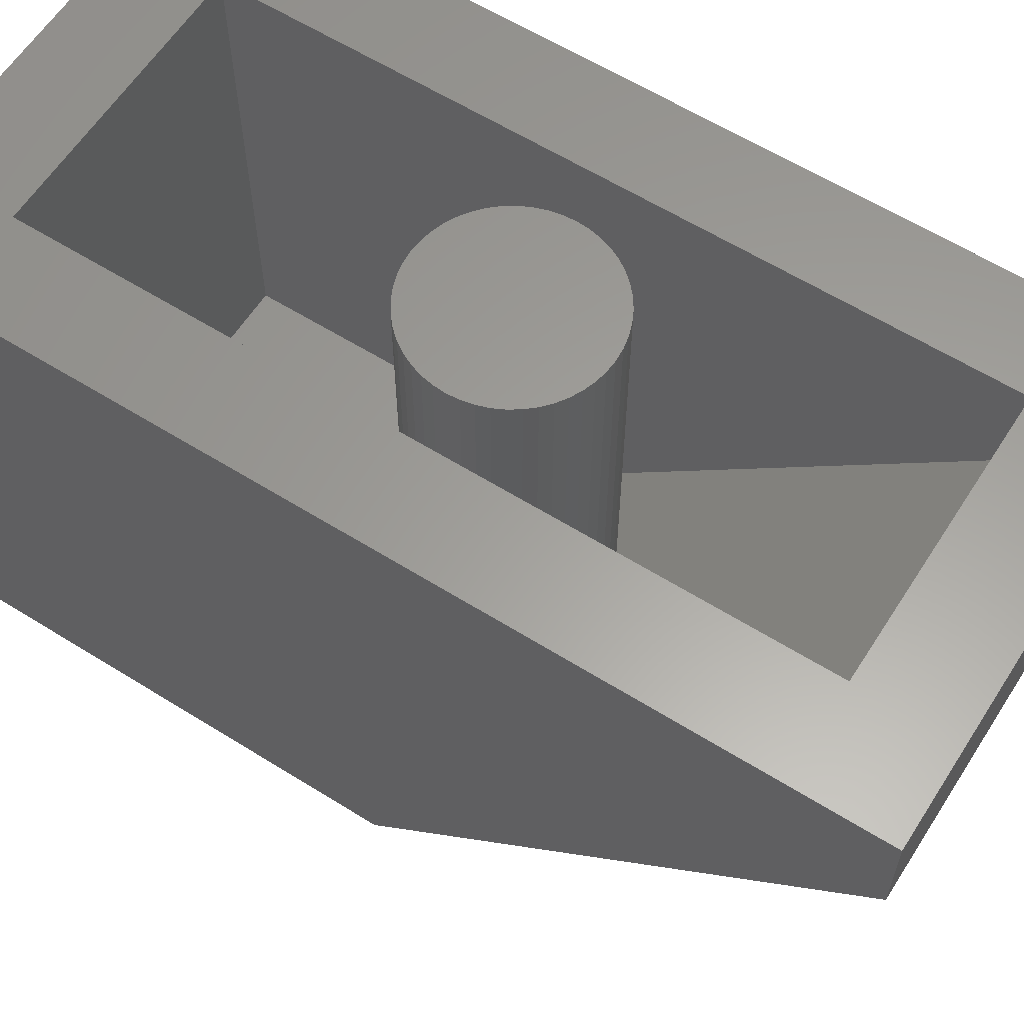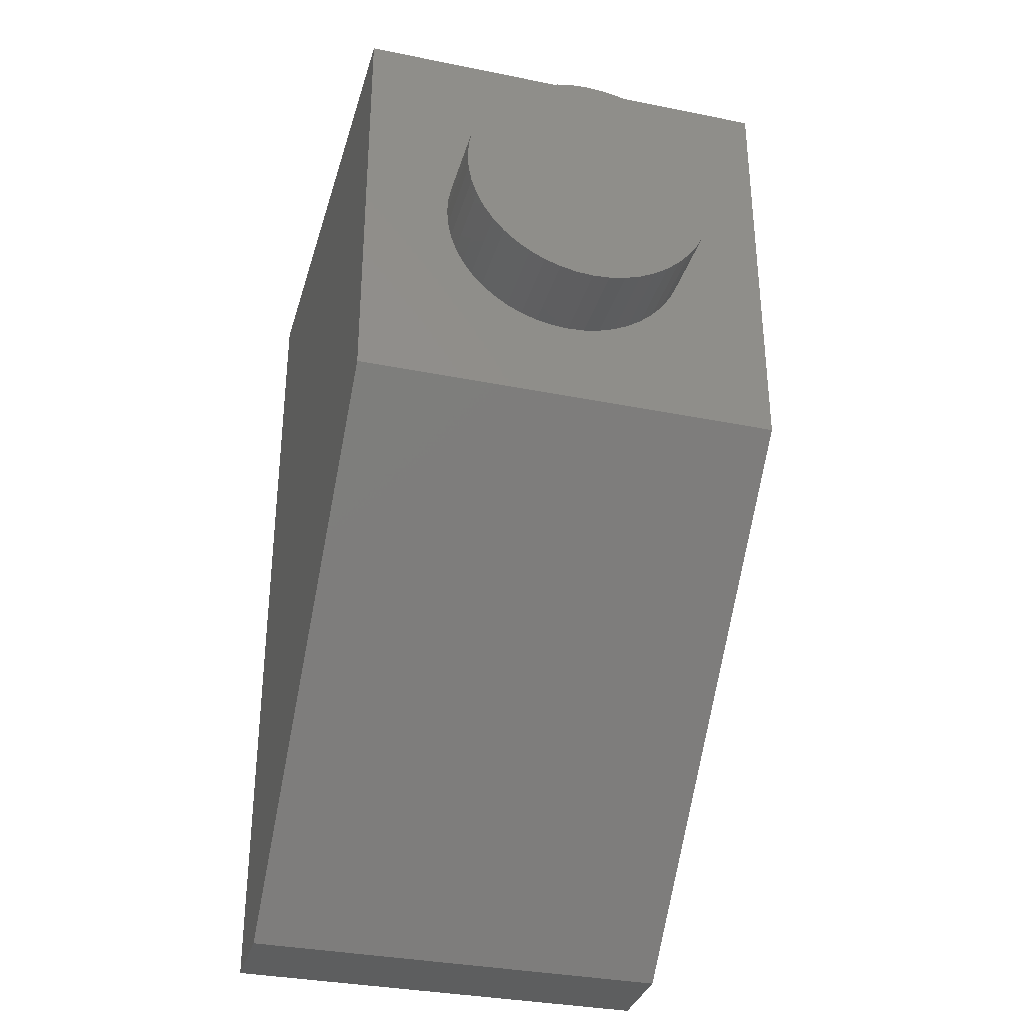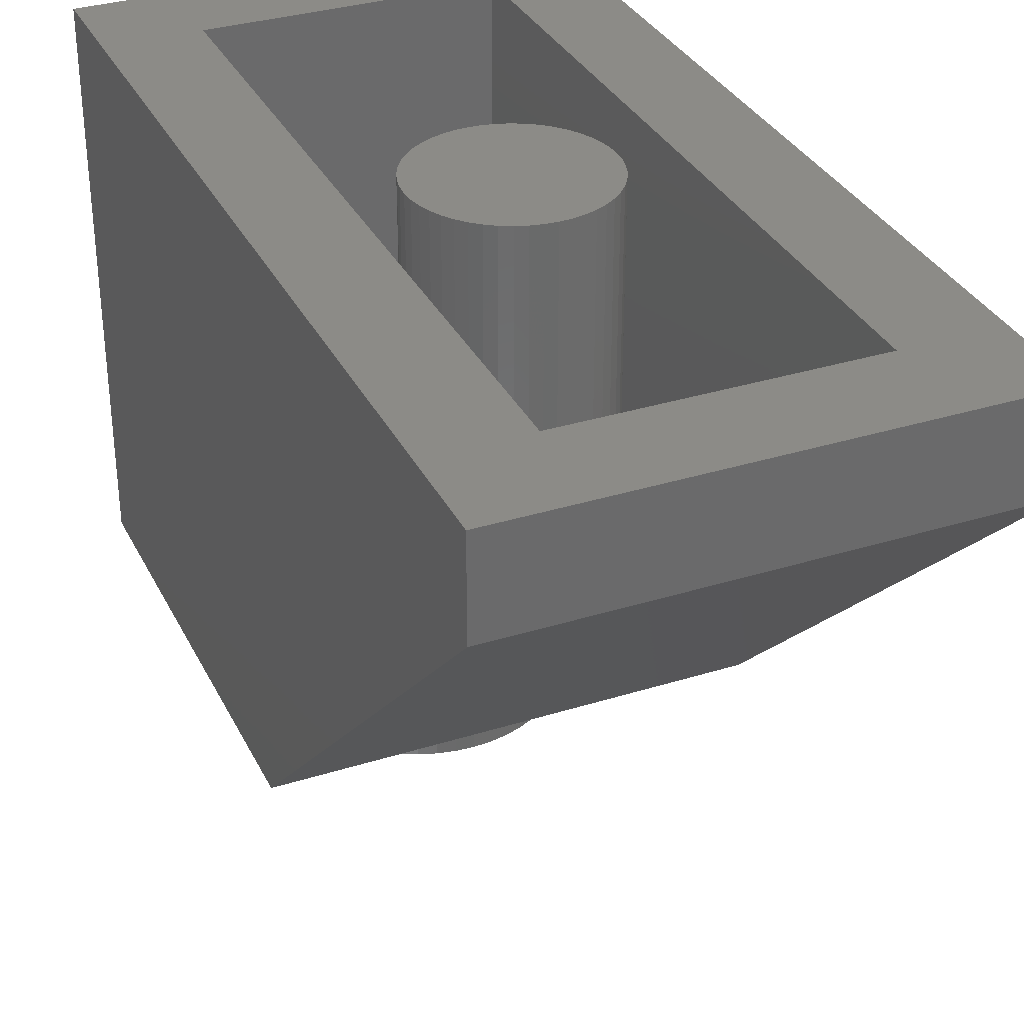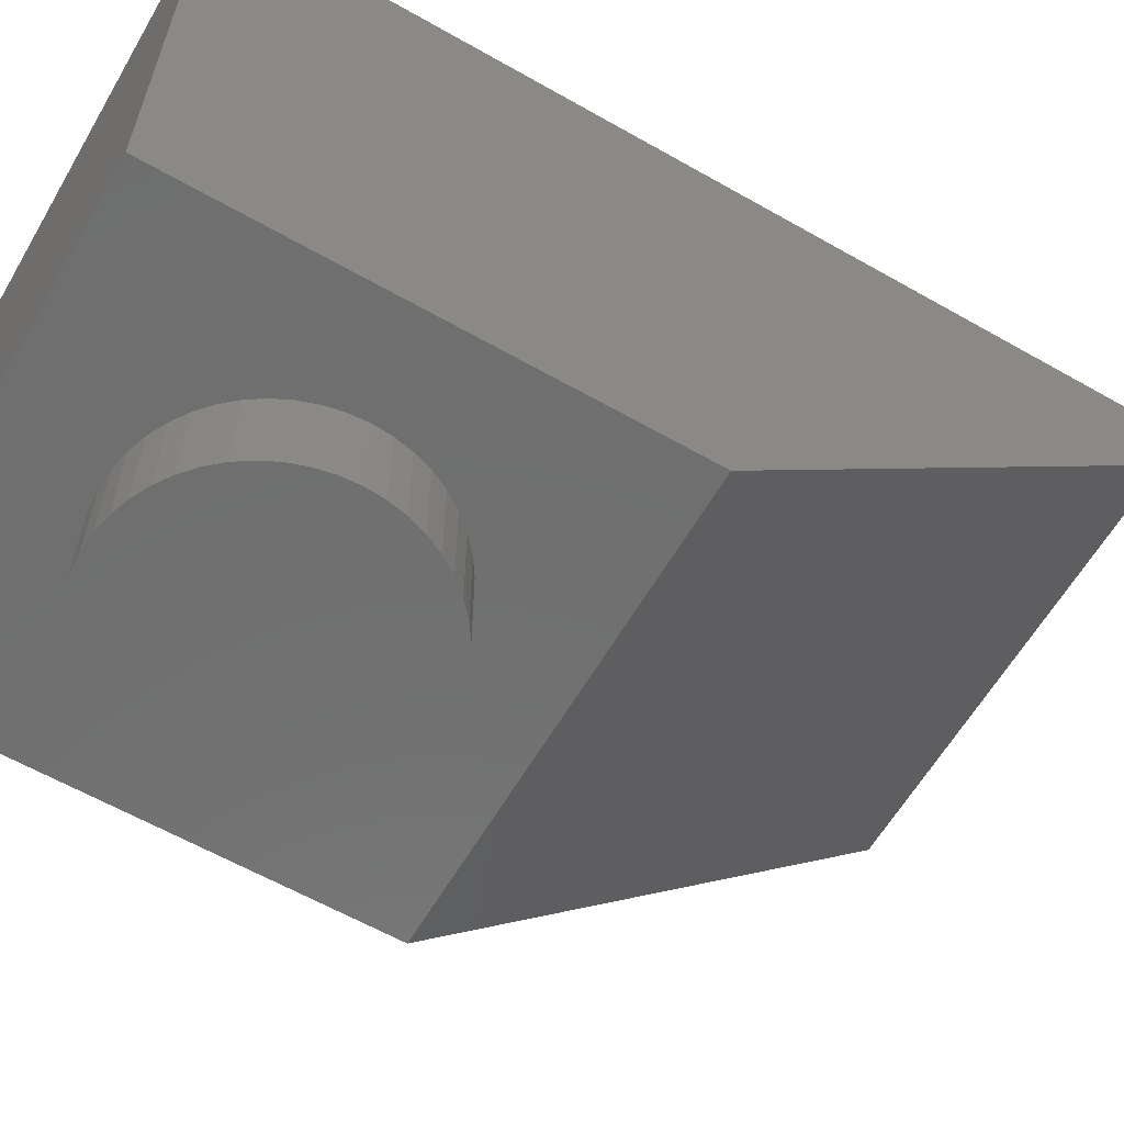
<metadata>
{"format":"stl","ext":"stl","renderer":"f3d","projection":"perspective","resolution":1024,"background":"white","views":[{"elev":61.0,"azim":122.5,"up":"+Y"},{"elev":-33.7,"azim":-15.4,"up":"+Z"},{"elev":33.2,"azim":156.7,"up":"+Y"},{"elev":-61.0,"azim":59.8,"up":"+Y"}]}
</metadata>
<code>
# stl→obj: 306 verts, 506 faces
v 0 9.6 -4
v 1.586 9.6 -3.791
v 1.6 9.6 -4
v 1.545 9.6 -3.586
v 1.478 9.6 -3.388
v 1.386 9.6 -3.2
v 1.269 9.6 -3.026
v 1.131 9.6 -2.869
v 0.9741 9.6 -2.731
v 0.8 9.6 -2.614
v 0.6123 9.6 -2.522
v 0.4141 9.6 -2.455
v 0.2088 9.6 -2.414
v 0 9.6 -2.4
v -0.2088 9.6 -2.414
v -0.4141 9.6 -2.455
v -0.6123 9.6 -2.522
v -0.8 9.6 -2.614
v -0.9741 9.6 -2.731
v -1.131 9.6 -2.869
v -1.269 9.6 -3.026
v -1.386 9.6 -3.2
v -1.478 9.6 -3.388
v -1.545 9.6 -3.586
v -1.586 9.6 -3.791
v -1.6 9.6 -4
v -1.586 9.6 -4.209
v -1.545 9.6 -4.414
v -1.478 9.6 -4.612
v -1.386 9.6 -4.8
v -1.269 9.6 -4.974
v -1.131 9.6 -5.131
v -0.9741 9.6 -5.269
v -0.8 9.6 -5.386
v -0.6123 9.6 -5.478
v -0.4141 9.6 -5.545
v -0.2088 9.6 -5.586
v 0 9.6 -5.6
v 0.2088 9.6 -5.586
v 0.4141 9.6 -5.545
v 0.6123 9.6 -5.478
v 0.8 9.6 -5.386
v 0.9741 9.6 -5.269
v 1.131 9.6 -5.131
v 1.269 9.6 -4.974
v 1.386 9.6 -4.8
v 1.478 9.6 -4.612
v 1.545 9.6 -4.414
v 1.586 9.6 -4.209
v 1.6 8 -4
v 1.586 8 -3.791
v 1.545 8 -3.586
v 1.478 8 -3.388
v 1.386 8 -3.2
v 1.269 8 -3.026
v 1.131 8 -2.869
v 0.9741 8 -2.731
v 0.8 8 -2.614
v 0.6123 8 -2.522
v 0.4141 8 -2.455
v 0.2088 8 -2.414
v 0 8 -2.4
v -0.2088 8 -2.414
v -0.4141 8 -2.455
v -0.6123 8 -2.522
v -0.8 8 -2.614
v -0.9741 8 -2.731
v -1.131 8 -2.869
v -1.269 8 -3.026
v -1.386 8 -3.2
v -1.478 8 -3.388
v -1.545 8 -3.586
v -1.586 8 -3.791
v -1.6 8 -4
v -1.586 8 -4.209
v -1.545 8 -4.414
v -1.478 8 -4.612
v -1.386 8 -4.8
v -1.269 8 -4.974
v -1.131 8 -5.131
v -0.9741 8 -5.269
v -0.8 8 -5.386
v -0.6123 8 -5.478
v -0.4141 8 -5.545
v -0.2088 8 -5.586
v 0 8 -5.6
v 0.2088 8 -5.586
v 0.4141 8 -5.545
v 0.6123 8 -5.478
v 0.8 8 -5.386
v 0.9741 8 -5.269
v 1.131 8 -5.131
v 1.269 8 -4.974
v 1.386 8 -4.8
v 1.478 8 -4.612
v 1.545 8 -4.414
v 1.586 8 -4.209
v 0 3.2 -5.6
v 0.2088 3.2 -5.586
v 0.2088 3.186 -5.586
v 0.4141 3.2 -5.545
v 0.4141 3.145 -5.545
v 0.6123 3.2 -5.478
v 0.6123 3.078 -5.478
v 0.8 3.2 -5.386
v 0.8 2.986 -5.386
v 0.9741 3.2 -5.269
v 0.9741 2.869 -5.269
v 1.131 3.2 -5.131
v 1.131 2.731 -5.131
v 1.269 3.2 -4.974
v 1.269 2.574 -4.974
v 1.386 3.2 -4.8
v 1.386 2.4 -4.8
v 1.478 3.2 -4.612
v 1.478 2.212 -4.612
v 1.545 3.2 -4.414
v 1.545 2.014 -4.414
v 1.586 3.2 -4.209
v 1.586 1.809 -4.209
v 1.6 3.2 -4
v 1.6 1.6 -4
v -0.2088 3.186 -5.586
v -0.2088 3.2 -5.586
v -0.4141 3.145 -5.545
v -0.4141 3.2 -5.545
v -0.6123 3.078 -5.478
v -0.6123 3.2 -5.478
v -0.8 2.986 -5.386
v -0.8 3.2 -5.386
v -0.9741 2.869 -5.269
v -0.9741 3.2 -5.269
v -1.131 2.731 -5.131
v -1.131 3.2 -5.131
v -1.269 2.574 -4.974
v -1.269 3.2 -4.974
v -1.386 2.4 -4.8
v -1.386 3.2 -4.8
v -1.478 2.212 -4.612
v -1.478 3.2 -4.612
v -1.545 2.014 -4.414
v -1.545 3.2 -4.414
v -1.586 1.809 -4.209
v -1.586 3.2 -4.209
v -1.6 1.6 -4
v -1.6 3.2 -4
v 1.586 1.6 -3.791
v 1.545 1.6 -3.586
v 1.478 1.6 -3.388
v 1.386 1.6 -3.2
v 1.269 1.6 -3.026
v 1.131 1.6 -2.869
v 0.9741 1.6 -2.731
v 0.8 1.6 -2.614
v 0.6123 1.6 -2.522
v 0.4141 1.6 -2.455
v 0.2088 1.6 -2.414
v 0 1.6 -2.4
v -0.2088 1.6 -2.414
v -0.4141 1.6 -2.455
v -0.6123 1.6 -2.522
v -0.8 1.6 -2.614
v -0.9741 1.6 -2.731
v -1.131 1.6 -2.869
v -1.269 1.6 -3.026
v -1.386 1.6 -3.2
v -1.478 1.6 -3.388
v -1.545 1.6 -3.586
v -1.586 1.6 -3.791
v 4 9.6 4
v 2.4 9.6 2.4
v -2.4 9.6 2.4
v -4 9.6 4
v -2.4 9.6 -10.4
v -4 9.6 -12
v 2.4 9.6 -10.4
v 4 9.6 -12
v 2.4 1.6 2.4
v 2.4 1.6 -4
v -2.4 1.6 -4
v -2.4 1.6 2.4
v 4 0 -4
v 4 0 4
v -4 0 4
v -4 0 -4
v 2.4 8 -10.4
v -2.4 8 -10.4
v 4 8 -12
v -4 8 -12
v 2.379 0 0.3132
v 2.4 -1.6 0
v 2.4 0 0
v 2.379 -1.6 0.3132
v 2.318 0 0.6211
v 2.318 -1.6 0.6211
v 2.217 0 0.9185
v 2.217 -1.6 0.9185
v 2.078 0 1.2
v 2.078 -1.6 1.2
v 1.904 0 1.461
v 1.904 -1.6 1.461
v 1.697 0 1.697
v 1.697 -1.6 1.697
v 1.461 0 1.904
v 1.461 -1.6 1.904
v 1.2 0 2.078
v 1.2 -1.6 2.078
v 0.9185 0 2.217
v 0.9185 -1.6 2.217
v 0.6211 0 2.318
v 0.6211 -1.6 2.318
v 0.3132 0 2.379
v 0.3132 -1.6 2.379
v 0 0 2.4
v 0 -1.6 2.4
v -0.3132 0 2.379
v -0.3132 -1.6 2.379
v -0.6211 0 2.318
v -0.6211 -1.6 2.318
v -0.9185 0 2.217
v -0.9185 -1.6 2.217
v -1.2 0 2.078
v -1.2 -1.6 2.078
v -1.461 0 1.904
v -1.461 -1.6 1.904
v -1.697 0 1.697
v -1.697 -1.6 1.697
v -1.904 0 1.461
v -1.904 -1.6 1.461
v -2.078 0 1.2
v -2.078 -1.6 1.2
v -2.217 0 0.9185
v -2.217 -1.6 0.9185
v -2.318 0 0.6211
v -2.318 -1.6 0.6211
v -2.379 0 0.3132
v -2.379 -1.6 0.3132
v -2.4 0 0
v -2.4 -1.6 0
v -2.379 0 -0.3132
v -2.379 -1.6 -0.3132
v -2.318 0 -0.6211
v -2.318 -1.6 -0.6211
v -2.217 0 -0.9185
v -2.217 -1.6 -0.9185
v -2.078 0 -1.2
v -2.078 -1.6 -1.2
v -1.904 0 -1.461
v -1.904 -1.6 -1.461
v -1.697 0 -1.697
v -1.697 -1.6 -1.697
v -1.461 0 -1.904
v -1.461 -1.6 -1.904
v -1.2 0 -2.078
v -1.2 -1.6 -2.078
v -0.9185 0 -2.217
v -0.9185 -1.6 -2.217
v -0.6211 0 -2.318
v -0.6211 -1.6 -2.318
v -0.3132 0 -2.379
v -0.3132 -1.6 -2.379
v 0 0 -2.4
v 0 -1.6 -2.4
v 0.3132 0 -2.379
v 0.3132 -1.6 -2.379
v 0.6211 0 -2.318
v 0.6211 -1.6 -2.318
v 0.9185 0 -2.217
v 0.9185 -1.6 -2.217
v 1.2 0 -2.078
v 1.2 -1.6 -2.078
v 1.461 0 -1.904
v 1.461 -1.6 -1.904
v 1.697 0 -1.697
v 1.697 -1.6 -1.697
v 1.904 0 -1.461
v 1.904 -1.6 -1.461
v 2.078 0 -1.2
v 2.078 -1.6 -1.2
v 2.217 0 -0.9185
v 2.217 -1.6 -0.9185
v 2.318 0 -0.6211
v 2.318 -1.6 -0.6211
v 2.379 0 -0.3132
v 2.379 -1.6 -0.3132
v 0 -1.6 0
v 1 7 -11
v -1 7 -11
v -1 5.4 -9.4
v 1 5.4 -9.4
v -1 4.4 -8.4
v 1 4.4 -8.4
v -1 2.8 -6.8
v 1 2.8 -6.8
v -0.6 1.6 -5.6
v 0.6 1.6 -5.6
v -0.6 0.8 -4.8
v 0.6 0.8 -4.8
v 1.8 0.8 -4.8
v 1.8 1.6 -5.6
v 3 0.8 -4.8
v 3 1.6 -5.6
v -1.8 0.8 -4.8
v -1.8 1.6 -5.6
v -3 0.8 -4.8
v -3 1.6 -5.6
f 1 2 3
f 1 4 2
f 1 5 4
f 1 6 5
f 1 7 6
f 1 8 7
f 1 9 8
f 1 10 9
f 1 11 10
f 1 12 11
f 1 13 12
f 1 14 13
f 1 15 14
f 1 16 15
f 1 17 16
f 1 18 17
f 1 19 18
f 1 20 19
f 1 21 20
f 1 22 21
f 1 23 22
f 1 24 23
f 1 25 24
f 1 26 25
f 1 27 26
f 1 28 27
f 1 29 28
f 1 30 29
f 1 31 30
f 1 32 31
f 1 33 32
f 1 34 33
f 1 35 34
f 1 36 35
f 1 37 36
f 1 38 37
f 1 39 38
f 1 40 39
f 1 41 40
f 1 42 41
f 1 43 42
f 1 44 43
f 1 45 44
f 1 46 45
f 1 47 46
f 1 48 47
f 1 49 48
f 1 3 49
f 2 50 3
f 50 2 51
f 4 51 2
f 51 4 52
f 5 52 4
f 52 5 53
f 6 53 5
f 53 6 54
f 7 54 6
f 54 7 55
f 8 55 7
f 55 8 56
f 9 56 8
f 56 9 57
f 10 57 9
f 57 10 58
f 11 58 10
f 58 11 59
f 12 59 11
f 59 12 60
f 13 60 12
f 60 13 61
f 14 61 13
f 61 14 62
f 15 62 14
f 62 15 63
f 16 63 15
f 63 16 64
f 17 64 16
f 64 17 65
f 18 65 17
f 65 18 66
f 19 66 18
f 66 19 67
f 20 67 19
f 67 20 68
f 21 68 20
f 68 21 69
f 22 69 21
f 69 22 70
f 23 70 22
f 70 23 71
f 24 71 23
f 71 24 72
f 25 72 24
f 72 25 73
f 26 73 25
f 73 26 74
f 27 74 26
f 74 27 75
f 28 75 27
f 75 28 76
f 29 76 28
f 76 29 77
f 30 77 29
f 77 30 78
f 31 78 30
f 78 31 79
f 32 79 31
f 79 32 80
f 33 80 32
f 80 33 81
f 34 81 33
f 81 34 82
f 35 82 34
f 82 35 83
f 36 83 35
f 83 36 84
f 37 84 36
f 84 37 85
f 38 85 37
f 85 38 86
f 39 86 38
f 86 39 87
f 40 87 39
f 87 40 88
f 41 88 40
f 88 41 89
f 42 89 41
f 89 42 90
f 43 90 42
f 90 43 91
f 44 91 43
f 91 44 92
f 45 92 44
f 92 45 93
f 46 93 45
f 93 46 94
f 47 94 46
f 94 47 95
f 48 95 47
f 95 48 96
f 49 96 48
f 96 49 97
f 3 97 49
f 97 3 50
f 98 99 100
f 100 101 102
f 101 100 99
f 102 103 104
f 103 102 101
f 104 105 106
f 105 104 103
f 106 107 108
f 107 106 105
f 108 109 110
f 109 108 107
f 110 111 112
f 111 110 109
f 112 113 114
f 113 112 111
f 114 115 116
f 115 114 113
f 116 117 118
f 117 116 115
f 118 119 120
f 119 118 117
f 120 121 122
f 121 120 119
f 98 123 124
f 123 125 126
f 126 124 123
f 125 127 128
f 128 126 125
f 127 129 130
f 130 128 127
f 129 131 132
f 132 130 129
f 131 133 134
f 134 132 131
f 133 135 136
f 136 134 133
f 135 137 138
f 138 136 135
f 137 139 140
f 140 138 137
f 139 141 142
f 142 140 139
f 141 143 144
f 144 142 141
f 143 145 146
f 146 144 143
f 147 122 50
f 50 51 147
f 148 147 51
f 51 52 148
f 149 148 52
f 52 53 149
f 150 149 53
f 53 54 150
f 151 150 54
f 54 55 151
f 152 151 55
f 55 56 152
f 153 152 56
f 56 57 153
f 154 153 57
f 57 58 154
f 155 154 58
f 58 59 155
f 156 155 59
f 59 60 156
f 157 156 60
f 60 61 157
f 158 157 61
f 61 62 158
f 159 158 62
f 62 63 159
f 160 159 63
f 63 64 160
f 161 160 64
f 64 65 161
f 162 161 65
f 65 66 162
f 163 162 66
f 66 67 163
f 164 163 67
f 67 68 164
f 165 164 68
f 68 69 165
f 166 165 69
f 69 70 166
f 167 166 70
f 70 71 167
f 168 167 71
f 71 72 168
f 169 168 72
f 72 73 169
f 145 169 73
f 73 74 145
f 119 50 121
f 50 119 97
f 117 97 119
f 97 117 96
f 115 96 117
f 96 115 95
f 113 95 115
f 95 113 94
f 111 94 113
f 94 111 93
f 109 93 111
f 93 109 92
f 107 92 109
f 92 107 91
f 105 91 107
f 91 105 90
f 103 90 105
f 90 103 89
f 101 89 103
f 89 101 88
f 99 88 101
f 88 99 87
f 98 87 99
f 87 98 86
f 124 86 98
f 86 124 85
f 126 85 124
f 85 126 84
f 128 84 126
f 84 128 83
f 130 83 128
f 83 130 82
f 132 82 130
f 82 132 81
f 134 81 132
f 81 134 80
f 136 80 134
f 80 136 79
f 138 79 136
f 79 138 78
f 140 78 138
f 78 140 77
f 142 77 140
f 77 142 76
f 144 76 142
f 76 144 75
f 146 75 144
f 75 146 74
f 170 171 172
f 172 173 170
f 173 172 174
f 174 175 173
f 175 174 176
f 176 177 175
f 177 176 171
f 171 170 177
f 178 179 180
f 180 181 178
f 182 183 184
f 184 185 182
f 173 184 183
f 183 170 173
f 171 178 181
f 181 172 171
f 186 176 174
f 174 187 186
f 177 188 189
f 189 175 177
f 170 183 188
f 188 177 170
f 183 182 188
f 186 178 171
f 171 176 186
f 186 179 178
f 172 181 187
f 187 174 172
f 181 180 187
f 189 184 173
f 173 175 189
f 189 185 184
f 180 179 186
f 186 187 180
f 190 191 192
f 191 190 193
f 194 193 190
f 193 194 195
f 196 195 194
f 195 196 197
f 198 197 196
f 197 198 199
f 200 199 198
f 199 200 201
f 202 201 200
f 201 202 203
f 204 203 202
f 203 204 205
f 206 205 204
f 205 206 207
f 208 207 206
f 207 208 209
f 210 209 208
f 209 210 211
f 212 211 210
f 211 212 213
f 214 213 212
f 213 214 215
f 216 215 214
f 215 216 217
f 218 217 216
f 217 218 219
f 220 219 218
f 219 220 221
f 222 221 220
f 221 222 223
f 224 223 222
f 223 224 225
f 226 225 224
f 225 226 227
f 228 227 226
f 227 228 229
f 230 229 228
f 229 230 231
f 232 231 230
f 231 232 233
f 234 233 232
f 233 234 235
f 236 235 234
f 235 236 237
f 238 237 236
f 237 238 239
f 240 239 238
f 239 240 241
f 242 241 240
f 241 242 243
f 244 243 242
f 243 244 245
f 246 245 244
f 245 246 247
f 248 247 246
f 247 248 249
f 250 249 248
f 249 250 251
f 252 251 250
f 251 252 253
f 254 253 252
f 253 254 255
f 256 255 254
f 255 256 257
f 258 257 256
f 257 258 259
f 260 259 258
f 259 260 261
f 262 261 260
f 261 262 263
f 264 263 262
f 263 264 265
f 266 265 264
f 265 266 267
f 268 267 266
f 267 268 269
f 270 269 268
f 269 270 271
f 272 271 270
f 271 272 273
f 274 273 272
f 273 274 275
f 276 275 274
f 275 276 277
f 278 277 276
f 277 278 279
f 280 279 278
f 279 280 281
f 282 281 280
f 281 282 283
f 284 283 282
f 283 284 285
f 192 285 284
f 285 192 191
f 286 191 193
f 286 193 195
f 286 195 197
f 286 197 199
f 286 199 201
f 286 201 203
f 286 203 205
f 286 205 207
f 286 207 209
f 286 209 211
f 286 211 213
f 286 213 215
f 286 215 217
f 286 217 219
f 286 219 221
f 286 221 223
f 286 223 225
f 286 225 227
f 286 227 229
f 286 229 231
f 286 231 233
f 286 233 235
f 286 235 237
f 286 237 239
f 286 239 241
f 286 241 243
f 286 243 245
f 286 245 247
f 286 247 249
f 286 249 251
f 286 251 253
f 286 253 255
f 286 255 257
f 286 257 259
f 286 259 261
f 286 261 263
f 286 263 265
f 286 265 267
f 286 267 269
f 286 269 271
f 286 271 273
f 286 273 275
f 286 275 277
f 286 277 279
f 286 279 281
f 286 281 283
f 286 283 285
f 286 285 191
f 287 188 189
f 189 288 287
f 288 289 290
f 290 287 288
f 289 291 292
f 292 290 289
f 291 293 294
f 294 292 291
f 293 295 296
f 296 294 293
f 295 297 298
f 298 296 295
f 297 185 182
f 182 298 297
f 296 298 299
f 299 300 296
f 300 299 301
f 301 302 300
f 302 301 182
f 182 188 302
f 294 300 302
f 302 188 294
f 292 294 188
f 290 292 188
f 287 290 188
f 301 299 182
f 299 298 182
f 296 300 294
f 303 297 295
f 295 304 303
f 305 303 304
f 304 306 305
f 185 305 306
f 306 189 185
f 306 304 293
f 293 189 306
f 293 291 189
f 291 289 189
f 289 288 189
f 303 305 185
f 297 303 185
f 304 295 293

</code>
